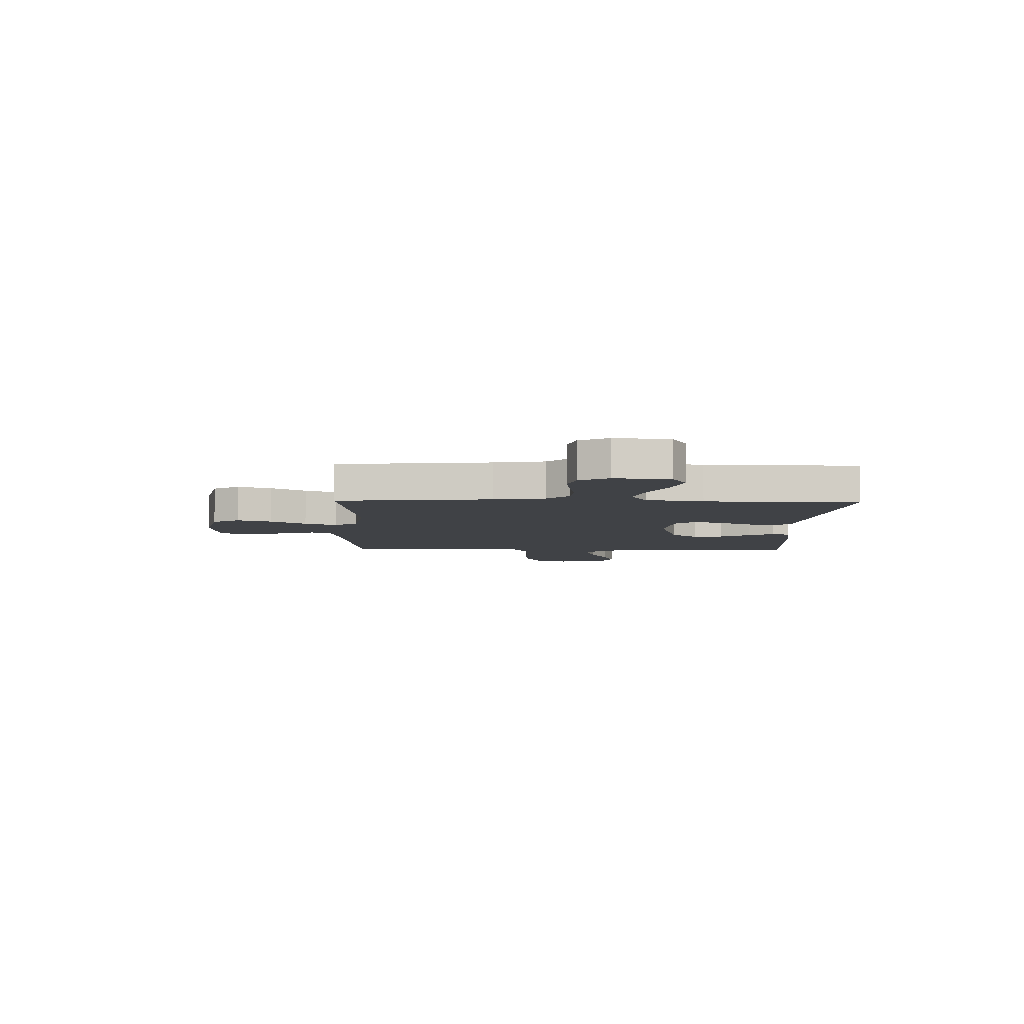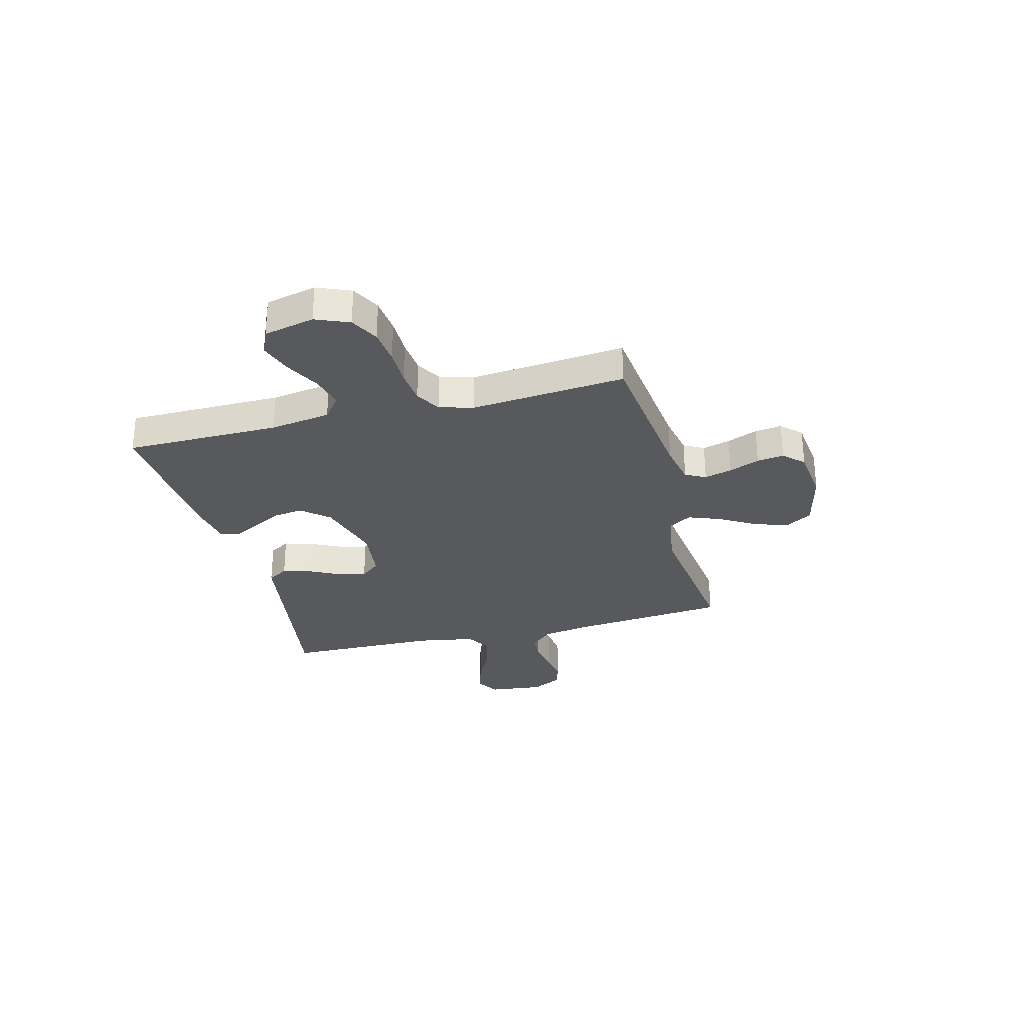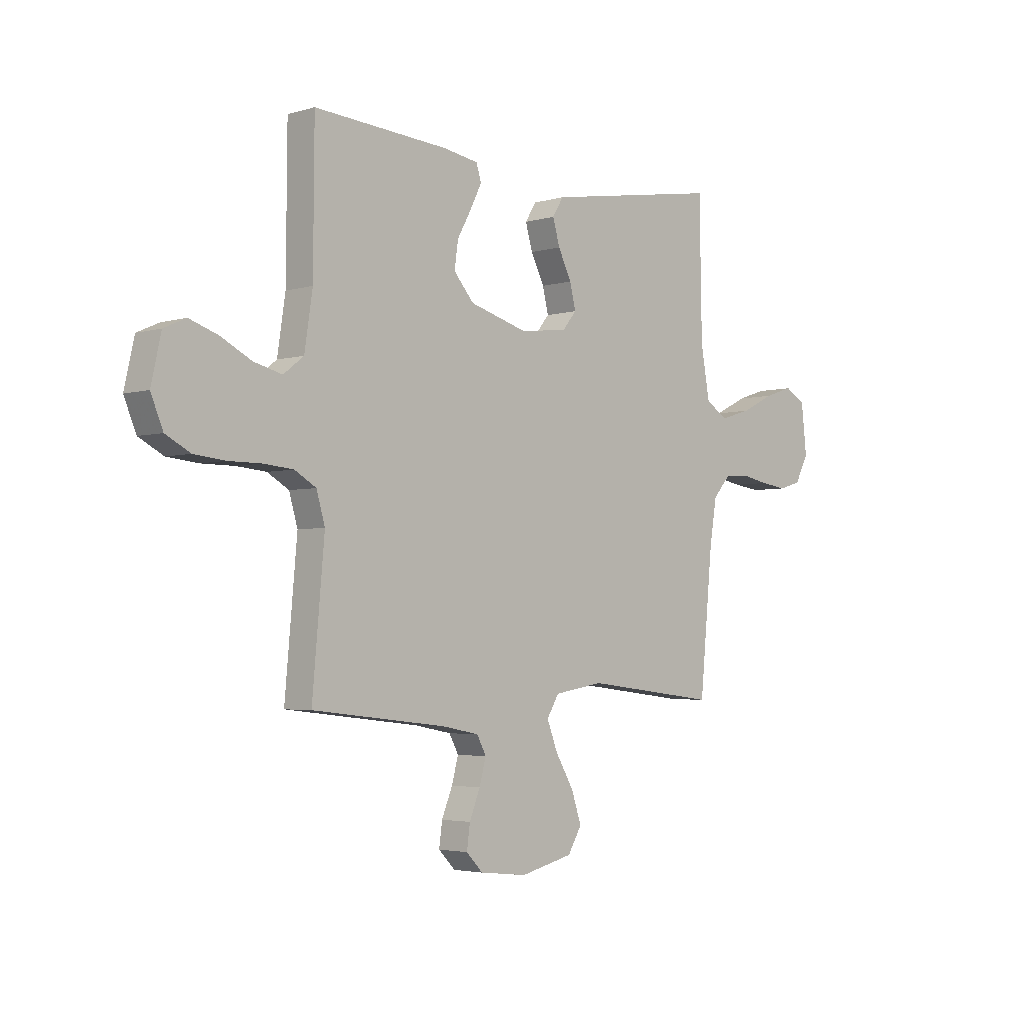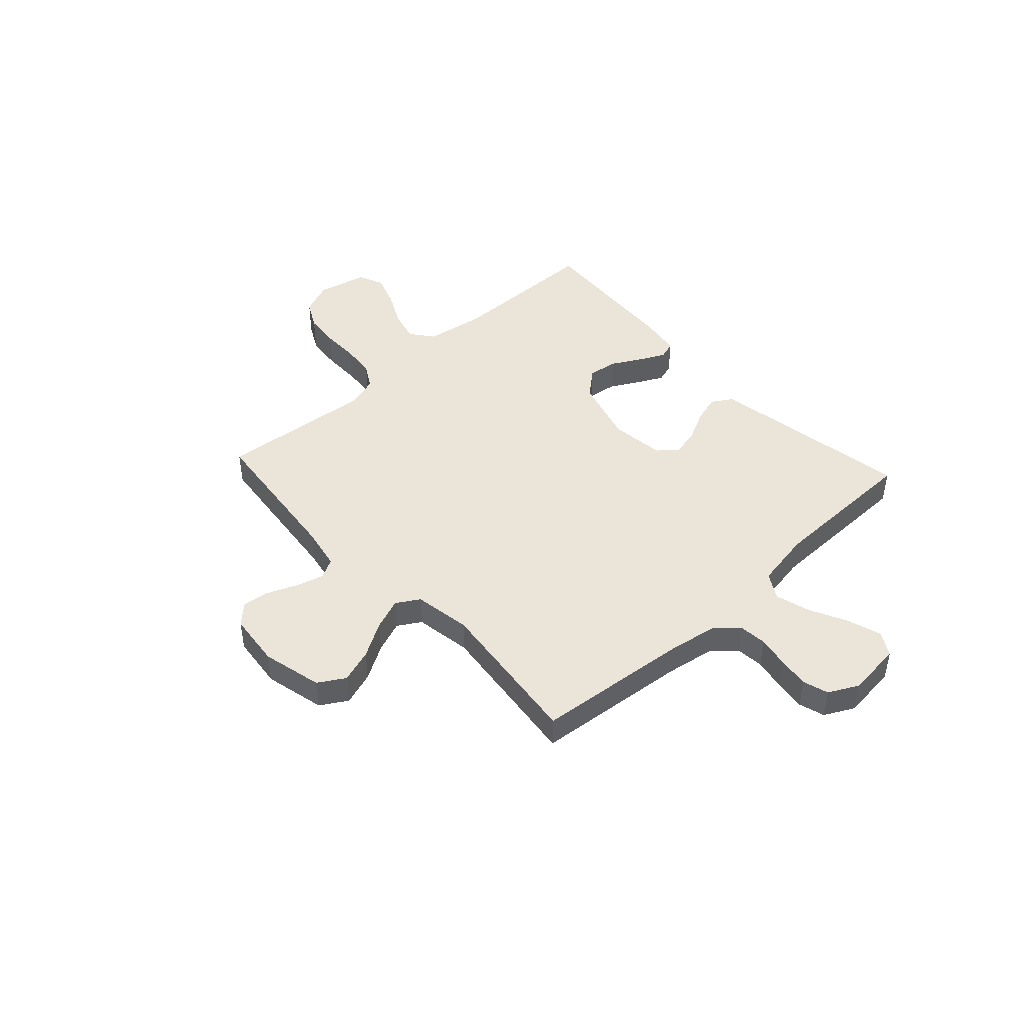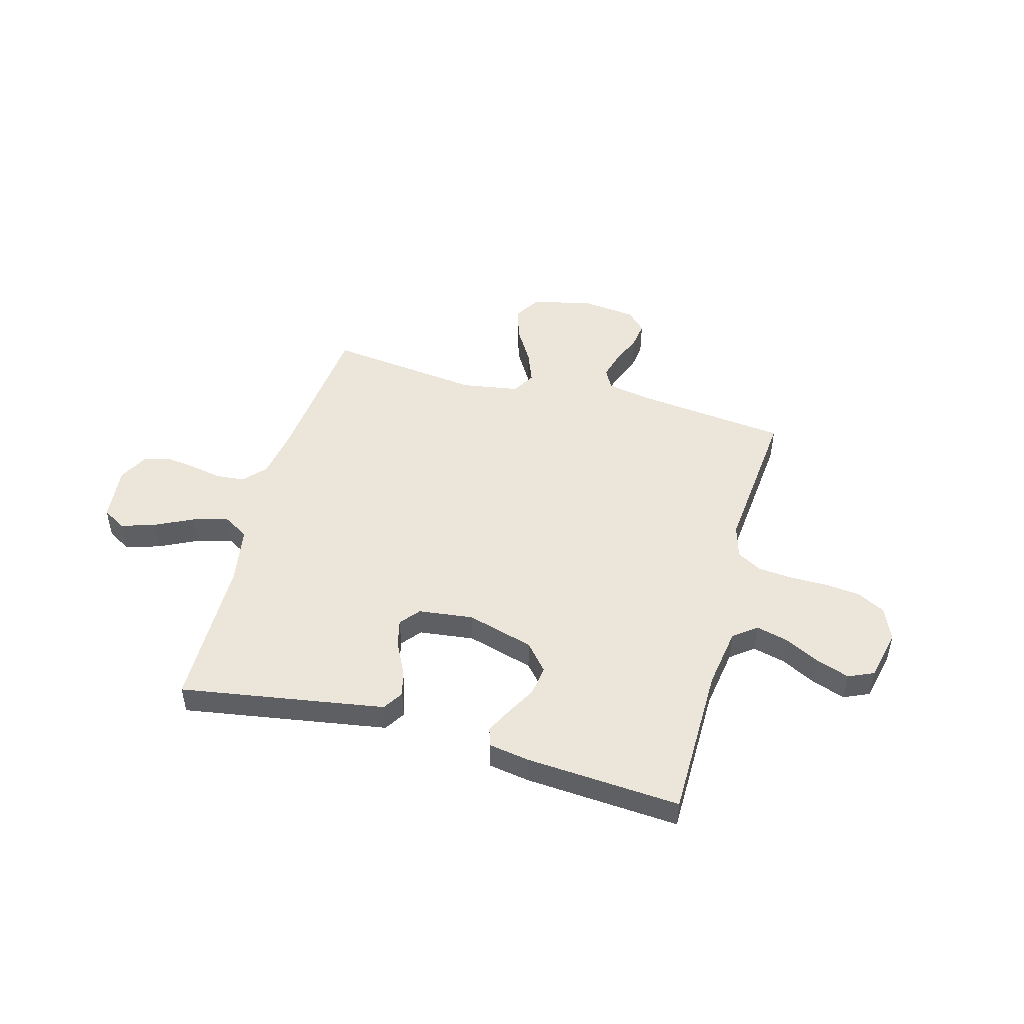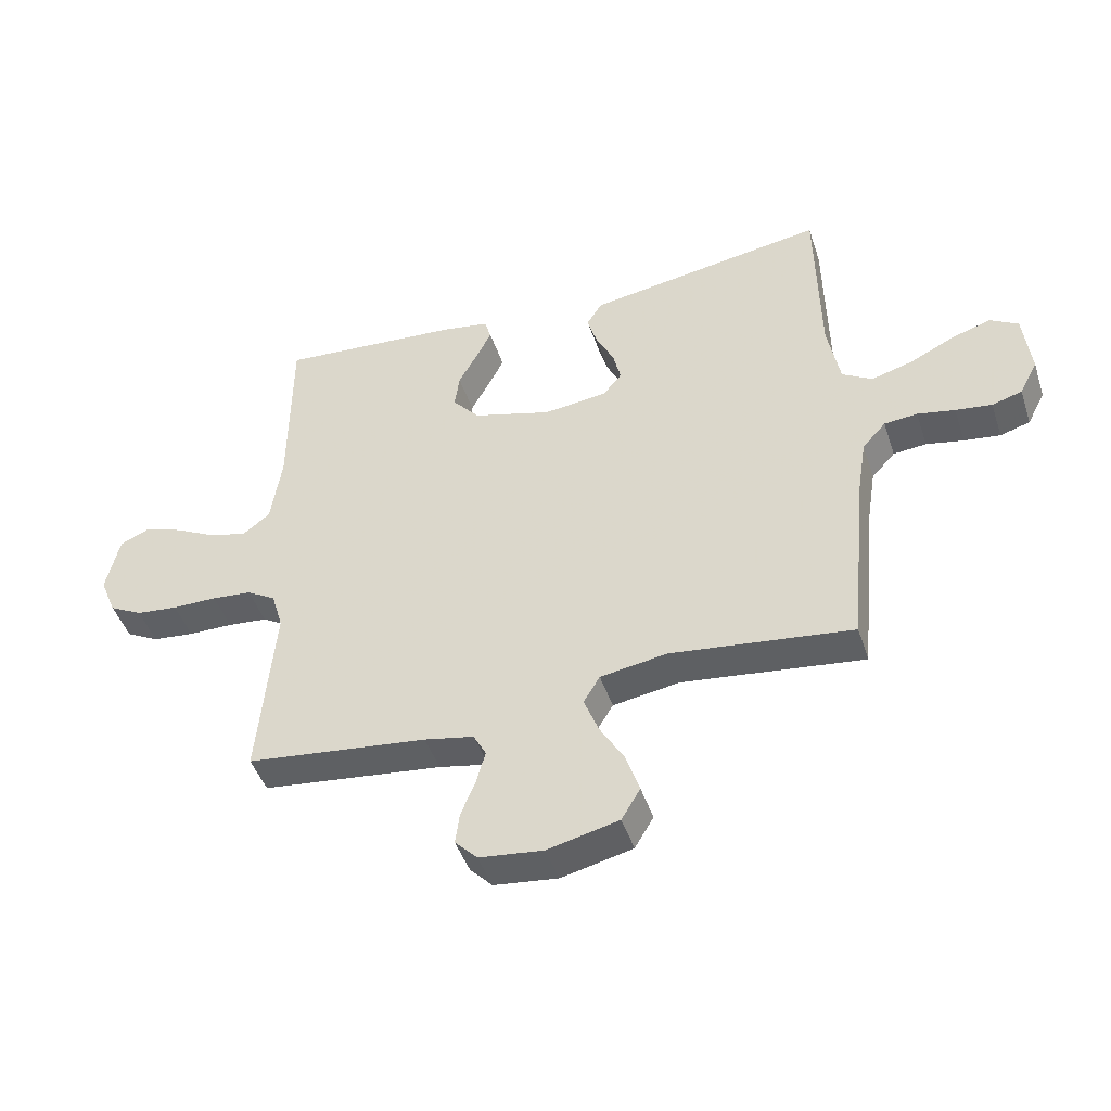
<metadata>
{"format":"obj","ext":"obj","renderer":"f3d","projection":"perspective","resolution":1024,"background":"white","views":[{"elev":-6.4,"azim":-91.3,"up":"+Y"},{"elev":-29.2,"azim":104.6,"up":"+Y"},{"elev":-3.4,"azim":134.4,"up":"+Z"},{"elev":45.2,"azim":-132.6,"up":"+Y"},{"elev":48.5,"azim":15.4,"up":"+Y"},{"elev":-45.4,"azim":-162.1,"up":"+Z"}]}
</metadata>
<code>
v 0.5 0.07 0.5
v 0.502 0.07 0.2
v 0.52 0.07 0.082
v 0.565 0.07 0.047
v 0.628 0.07 0.063
v 0.696 0.07 0.098
v 0.76 0.07 0.12
v 0.809 0.07 0.098
v 0.831 0.07 0
v 0.804 0.07 -0.065
v 0.749 0.07 -0.094
v 0.68 0.07 -0.101
v 0.606 0.07 -0.101
v 0.54 0.07 -0.107
v 0.492 0.07 -0.135
v 0.473 0.07 -0.2
v 0.5 0.07 -0.5
v 0.2 0.07 -0.534
v 0.118 0.07 -0.55
v 0.097 0.07 -0.589
v 0.112 0.07 -0.643
v 0.136 0.07 -0.702
v 0.143 0.07 -0.754
v 0.106 0.07 -0.792
v 0 0.07 -0.804
v -0.118 0.07 -0.776
v -0.149 0.07 -0.724
v -0.127 0.07 -0.658
v -0.086 0.07 -0.589
v -0.062 0.07 -0.527
v -0.089 0.07 -0.482
v -0.2 0.07 -0.464
v -0.5 0.07 -0.5
v -0.529 0.07 -0.2
v -0.545 0.07 -0.101
v -0.584 0.07 -0.058
v -0.639 0.07 -0.053
v -0.701 0.07 -0.065
v -0.761 0.07 -0.073
v -0.811 0.07 -0.058
v -0.841 0.07 0
v -0.829 0.07 0.108
v -0.783 0.07 0.135
v -0.717 0.07 0.114
v -0.644 0.07 0.078
v -0.575 0.07 0.058
v -0.525 0.07 0.088
v -0.505 0.07 0.2
v -0.5 0.07 0.5
v -0.2 0.07 0.451
v -0.103 0.07 0.435
v -0.078 0.07 0.395
v -0.094 0.07 0.34
v -0.124 0.07 0.28
v -0.137 0.07 0.226
v -0.106 0.07 0.188
v 0 0.07 0.175
v 0.13 0.07 0.212
v 0.175 0.07 0.264
v 0.167 0.07 0.322
v 0.135 0.07 0.38
v 0.11 0.07 0.43
v 0.121 0.07 0.466
v 0.2 0.07 0.479
v 0.5 0 0.5
v 0.502 0 0.2
v 0.52 0 0.082
v 0.565 0 0.047
v 0.628 0 0.063
v 0.696 0 0.098
v 0.76 0 0.12
v 0.809 0 0.098
v 0.831 0 0
v 0.804 0 -0.065
v 0.749 0 -0.094
v 0.68 0 -0.101
v 0.606 0 -0.101
v 0.54 0 -0.107
v 0.492 0 -0.135
v 0.473 0 -0.2
v 0.5 0 -0.5
v 0.2 0 -0.534
v 0.118 0 -0.55
v 0.097 0 -0.589
v 0.112 0 -0.643
v 0.136 0 -0.702
v 0.143 0 -0.754
v 0.106 0 -0.792
v 0 0 -0.804
v -0.118 0 -0.776
v -0.149 0 -0.724
v -0.127 0 -0.658
v -0.086 0 -0.589
v -0.062 0 -0.527
v -0.089 0 -0.482
v -0.2 0 -0.464
v -0.5 0 -0.5
v -0.529 0 -0.2
v -0.545 0 -0.101
v -0.584 0 -0.058
v -0.639 0 -0.053
v -0.701 0 -0.065
v -0.761 0 -0.073
v -0.811 0 -0.058
v -0.841 0 0
v -0.829 0 0.108
v -0.783 0 0.135
v -0.717 0 0.114
v -0.644 0 0.078
v -0.575 0 0.058
v -0.525 0 0.088
v -0.505 0 0.2
v -0.5 0 0.5
v -0.2 0 0.451
v -0.103 0 0.435
v -0.078 0 0.395
v -0.094 0 0.34
v -0.124 0 0.28
v -0.137 0 0.226
v -0.106 0 0.188
v 0 0 0.175
v 0.13 0 0.212
v 0.175 0 0.264
v 0.167 0 0.322
v 0.135 0 0.38
v 0.11 0 0.43
v 0.121 0 0.466
v 0.2 0 0.479
f 63 64 1 2
f 60 61 62 63
f 60 63 2 3
f 59 60 3 4
f 58 59 4
f 57 58 4
f 56 57 4
f 51 52 53 54
f 51 54 55
f 48 49 50 51
f 47 48 51 55
f 46 47 55 56
f 42 43 44 45
f 42 45 46
f 41 42 46
f 40 41 46
f 37 38 39 40
f 37 40 46 56
f 32 33 34
f 31 32 34 35
f 26 27 28 29
f 26 29 30
f 25 26 30
f 24 25 30
f 21 22 23 24
f 20 21 24 30
f 19 20 30 31
f 16 17 18
f 15 16 18 19
f 10 11 12 13
f 10 13 14
f 9 10 14
f 8 9 14
f 5 6 7 8
f 4 5 8 14
f 36 37 56 4
f 15 19 31 35
f 15 35 36
f 4 14 15 36
f 66 65 128 127
f 127 126 125 124
f 67 66 127 124
f 68 67 124 123
f 68 123 122
f 68 122 121
f 68 121 120
f 118 117 116 115
f 119 118 115
f 115 114 113 112
f 119 115 112 111
f 120 119 111 110
f 109 108 107 106
f 110 109 106
f 110 106 105
f 110 105 104
f 104 103 102 101
f 120 110 104 101
f 98 97 96
f 99 98 96 95
f 93 92 91 90
f 94 93 90
f 94 90 89
f 94 89 88
f 88 87 86 85
f 94 88 85 84
f 95 94 84 83
f 82 81 80
f 83 82 80 79
f 77 76 75 74
f 78 77 74
f 78 74 73
f 78 73 72
f 72 71 70 69
f 78 72 69 68
f 68 120 101 100
f 99 95 83 79
f 100 99 79
f 100 79 78 68
f 1 65 66 2
f 2 66 67 3
f 3 67 68 4
f 4 68 69 5
f 5 69 70 6
f 6 70 71 7
f 7 71 72 8
f 8 72 73 9
f 9 73 74 10
f 10 74 75 11
f 11 75 76 12
f 12 76 77 13
f 13 77 78 14
f 14 78 79 15
f 15 79 80 16
f 16 80 81 17
f 17 81 82 18
f 18 82 83 19
f 19 83 84 20
f 20 84 85 21
f 21 85 86 22
f 22 86 87 23
f 23 87 88 24
f 24 88 89 25
f 25 89 90 26
f 26 90 91 27
f 27 91 92 28
f 28 92 93 29
f 29 93 94 30
f 30 94 95 31
f 31 95 96 32
f 32 96 97 33
f 33 97 98 34
f 34 98 99 35
f 35 99 100 36
f 36 100 101 37
f 37 101 102 38
f 38 102 103 39
f 39 103 104 40
f 40 104 105 41
f 41 105 106 42
f 42 106 107 43
f 43 107 108 44
f 44 108 109 45
f 45 109 110 46
f 46 110 111 47
f 47 111 112 48
f 48 112 113 49
f 49 113 114 50
f 50 114 115 51
f 51 115 116 52
f 52 116 117 53
f 53 117 118 54
f 54 118 119 55
f 55 119 120 56
f 56 120 121 57
f 57 121 122 58
f 58 122 123 59
f 59 123 124 60
f 60 124 125 61
f 61 125 126 62
f 62 126 127 63
f 63 127 128 64
f 64 128 65 1

</code>
